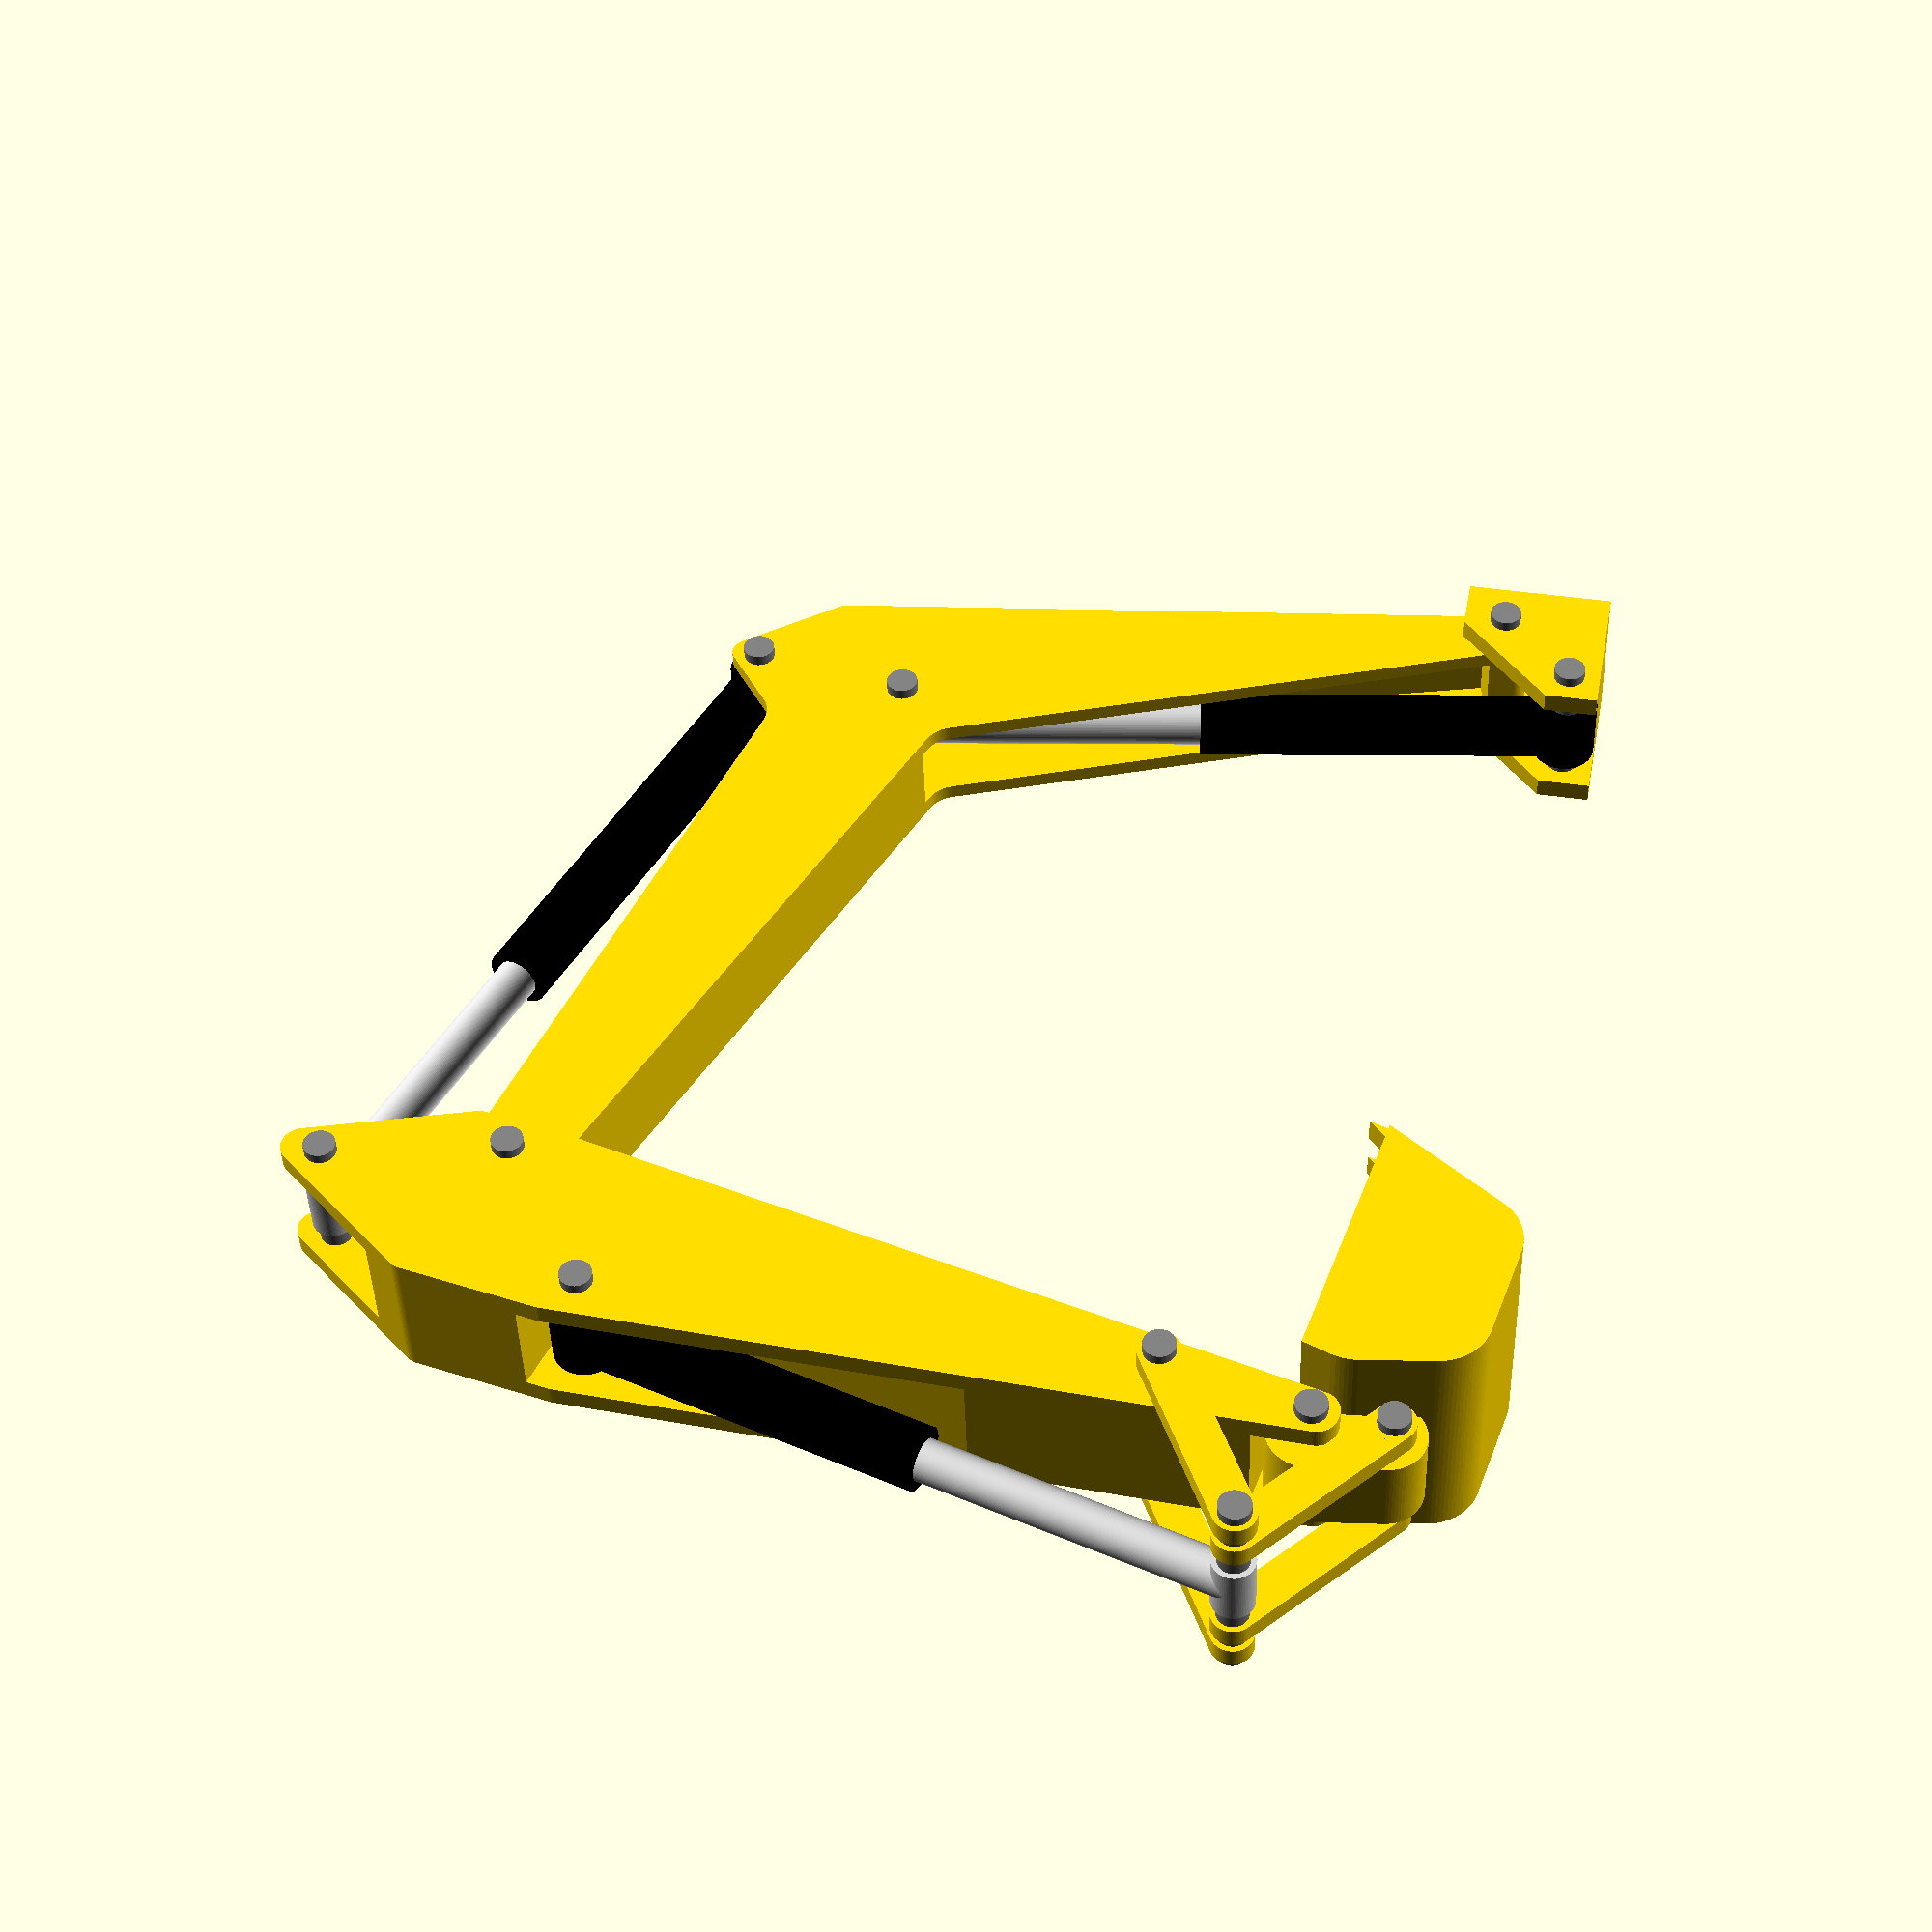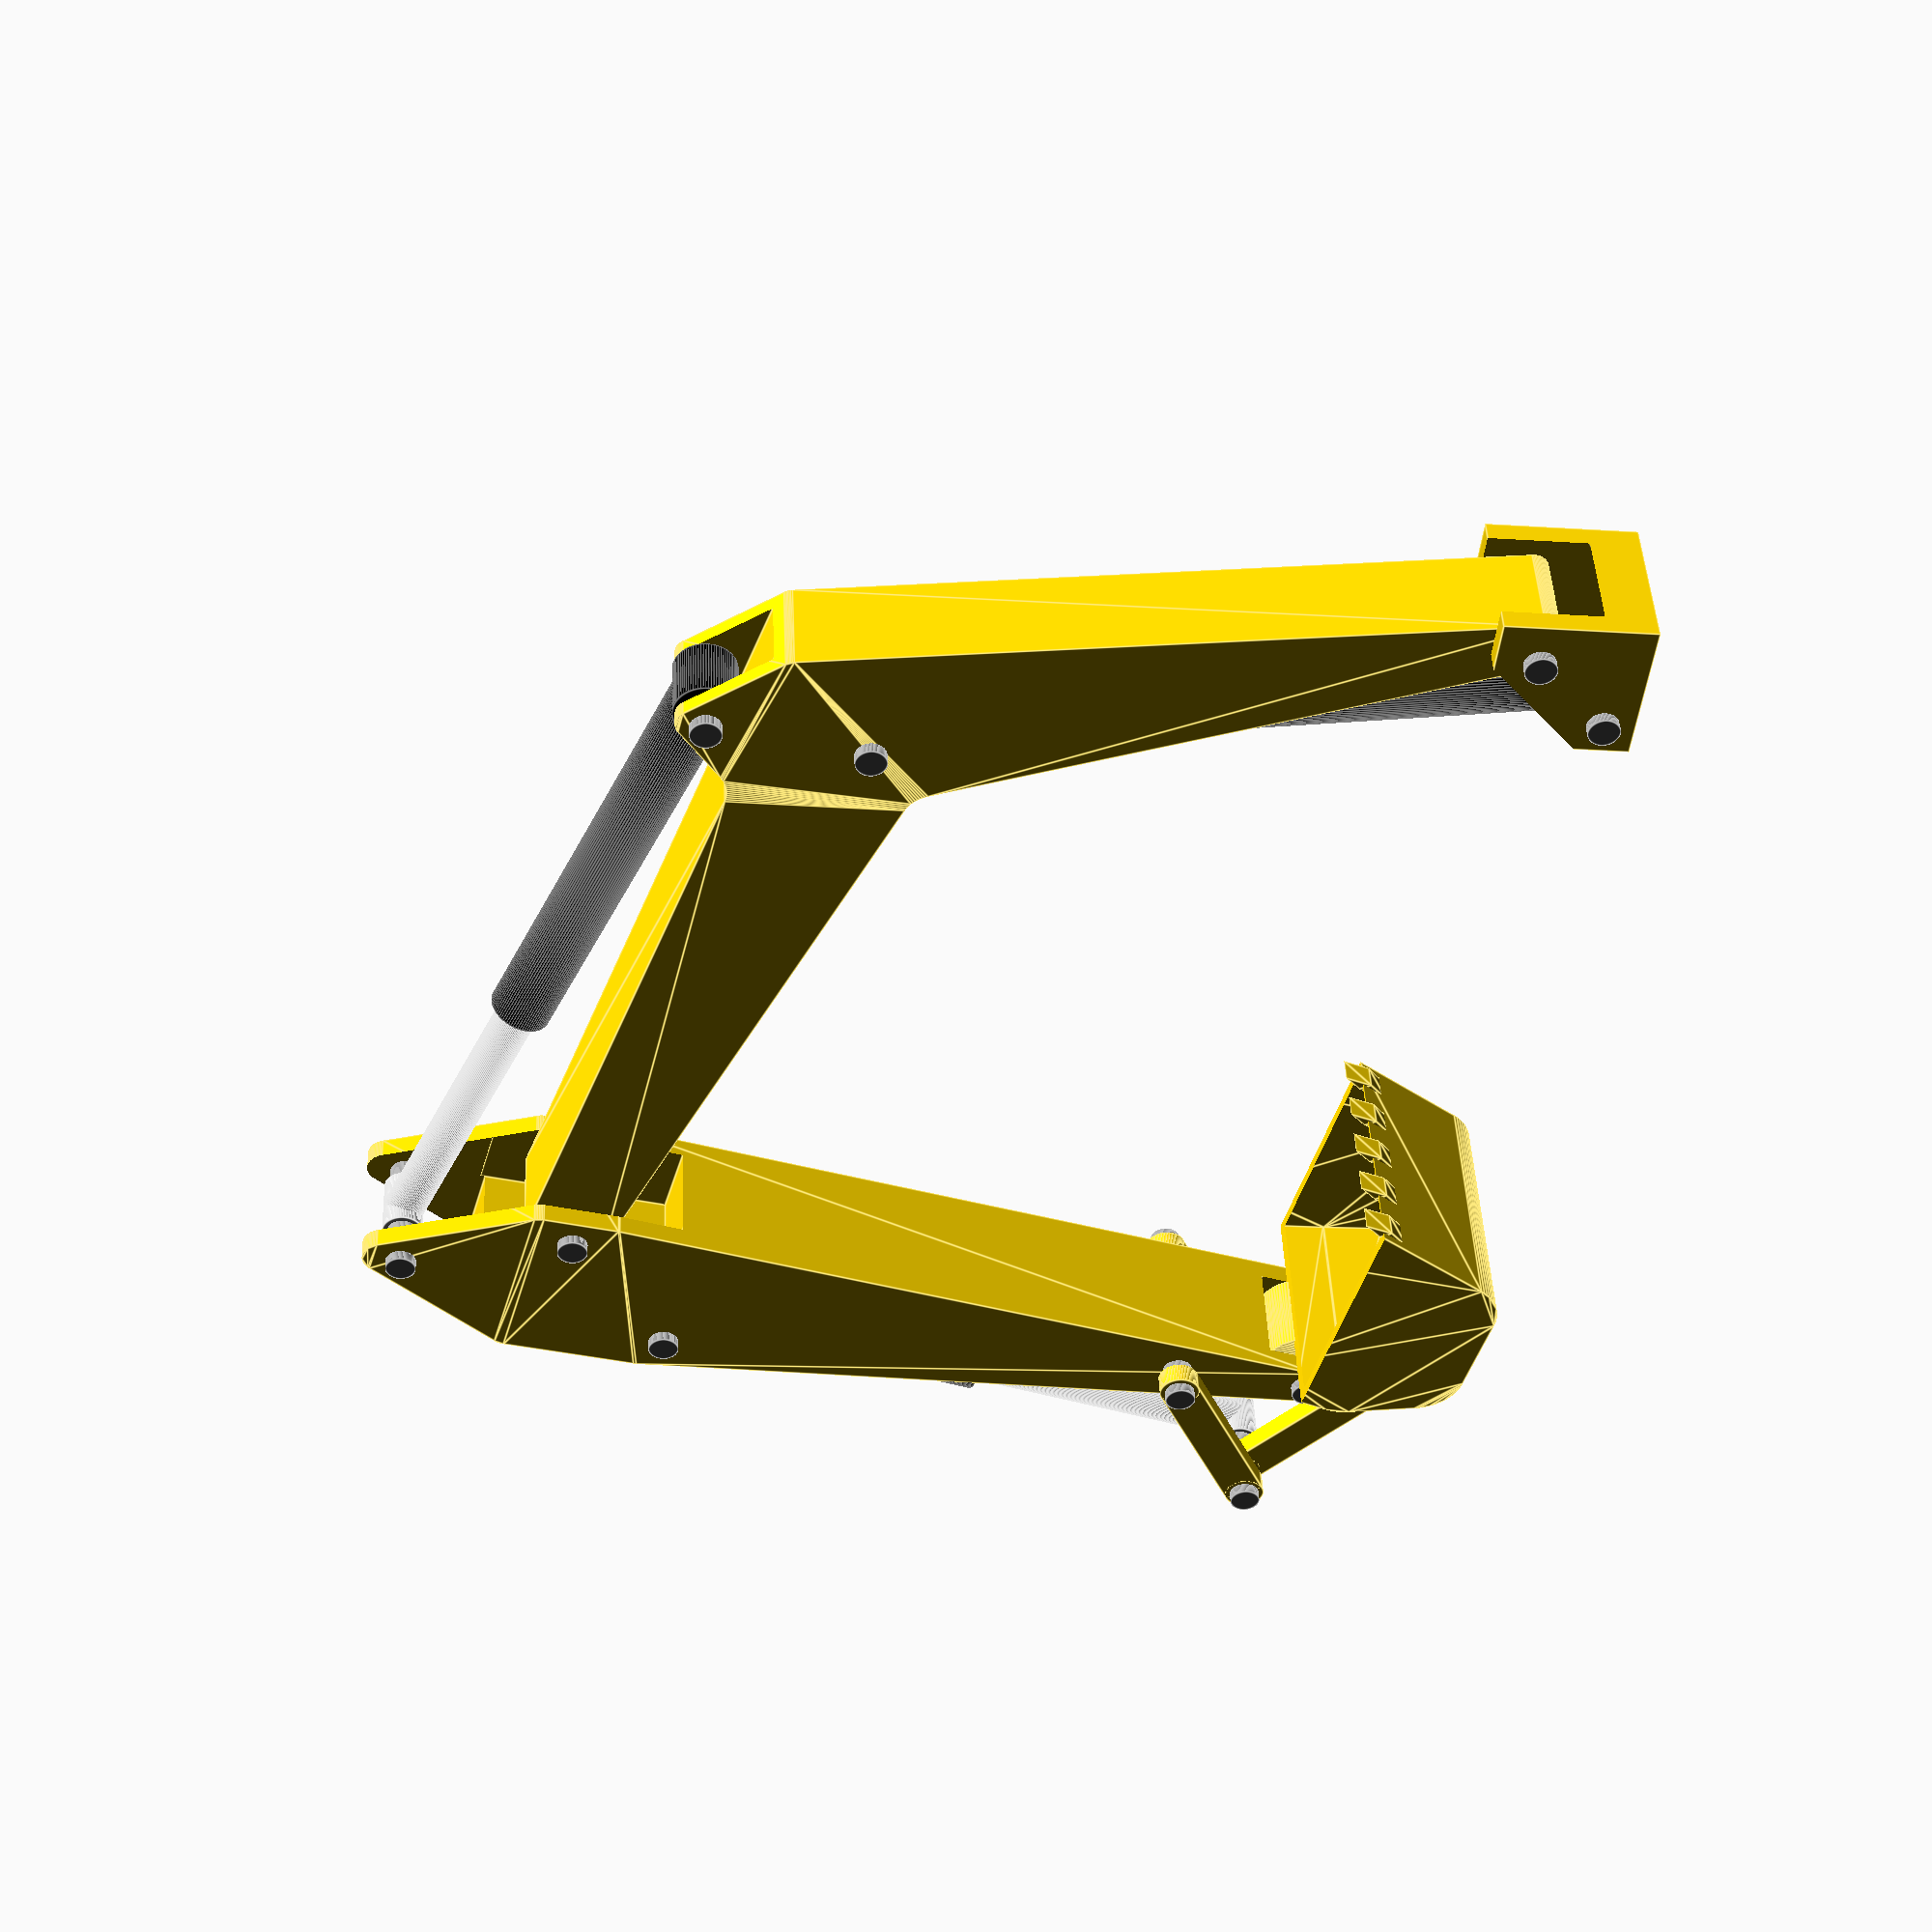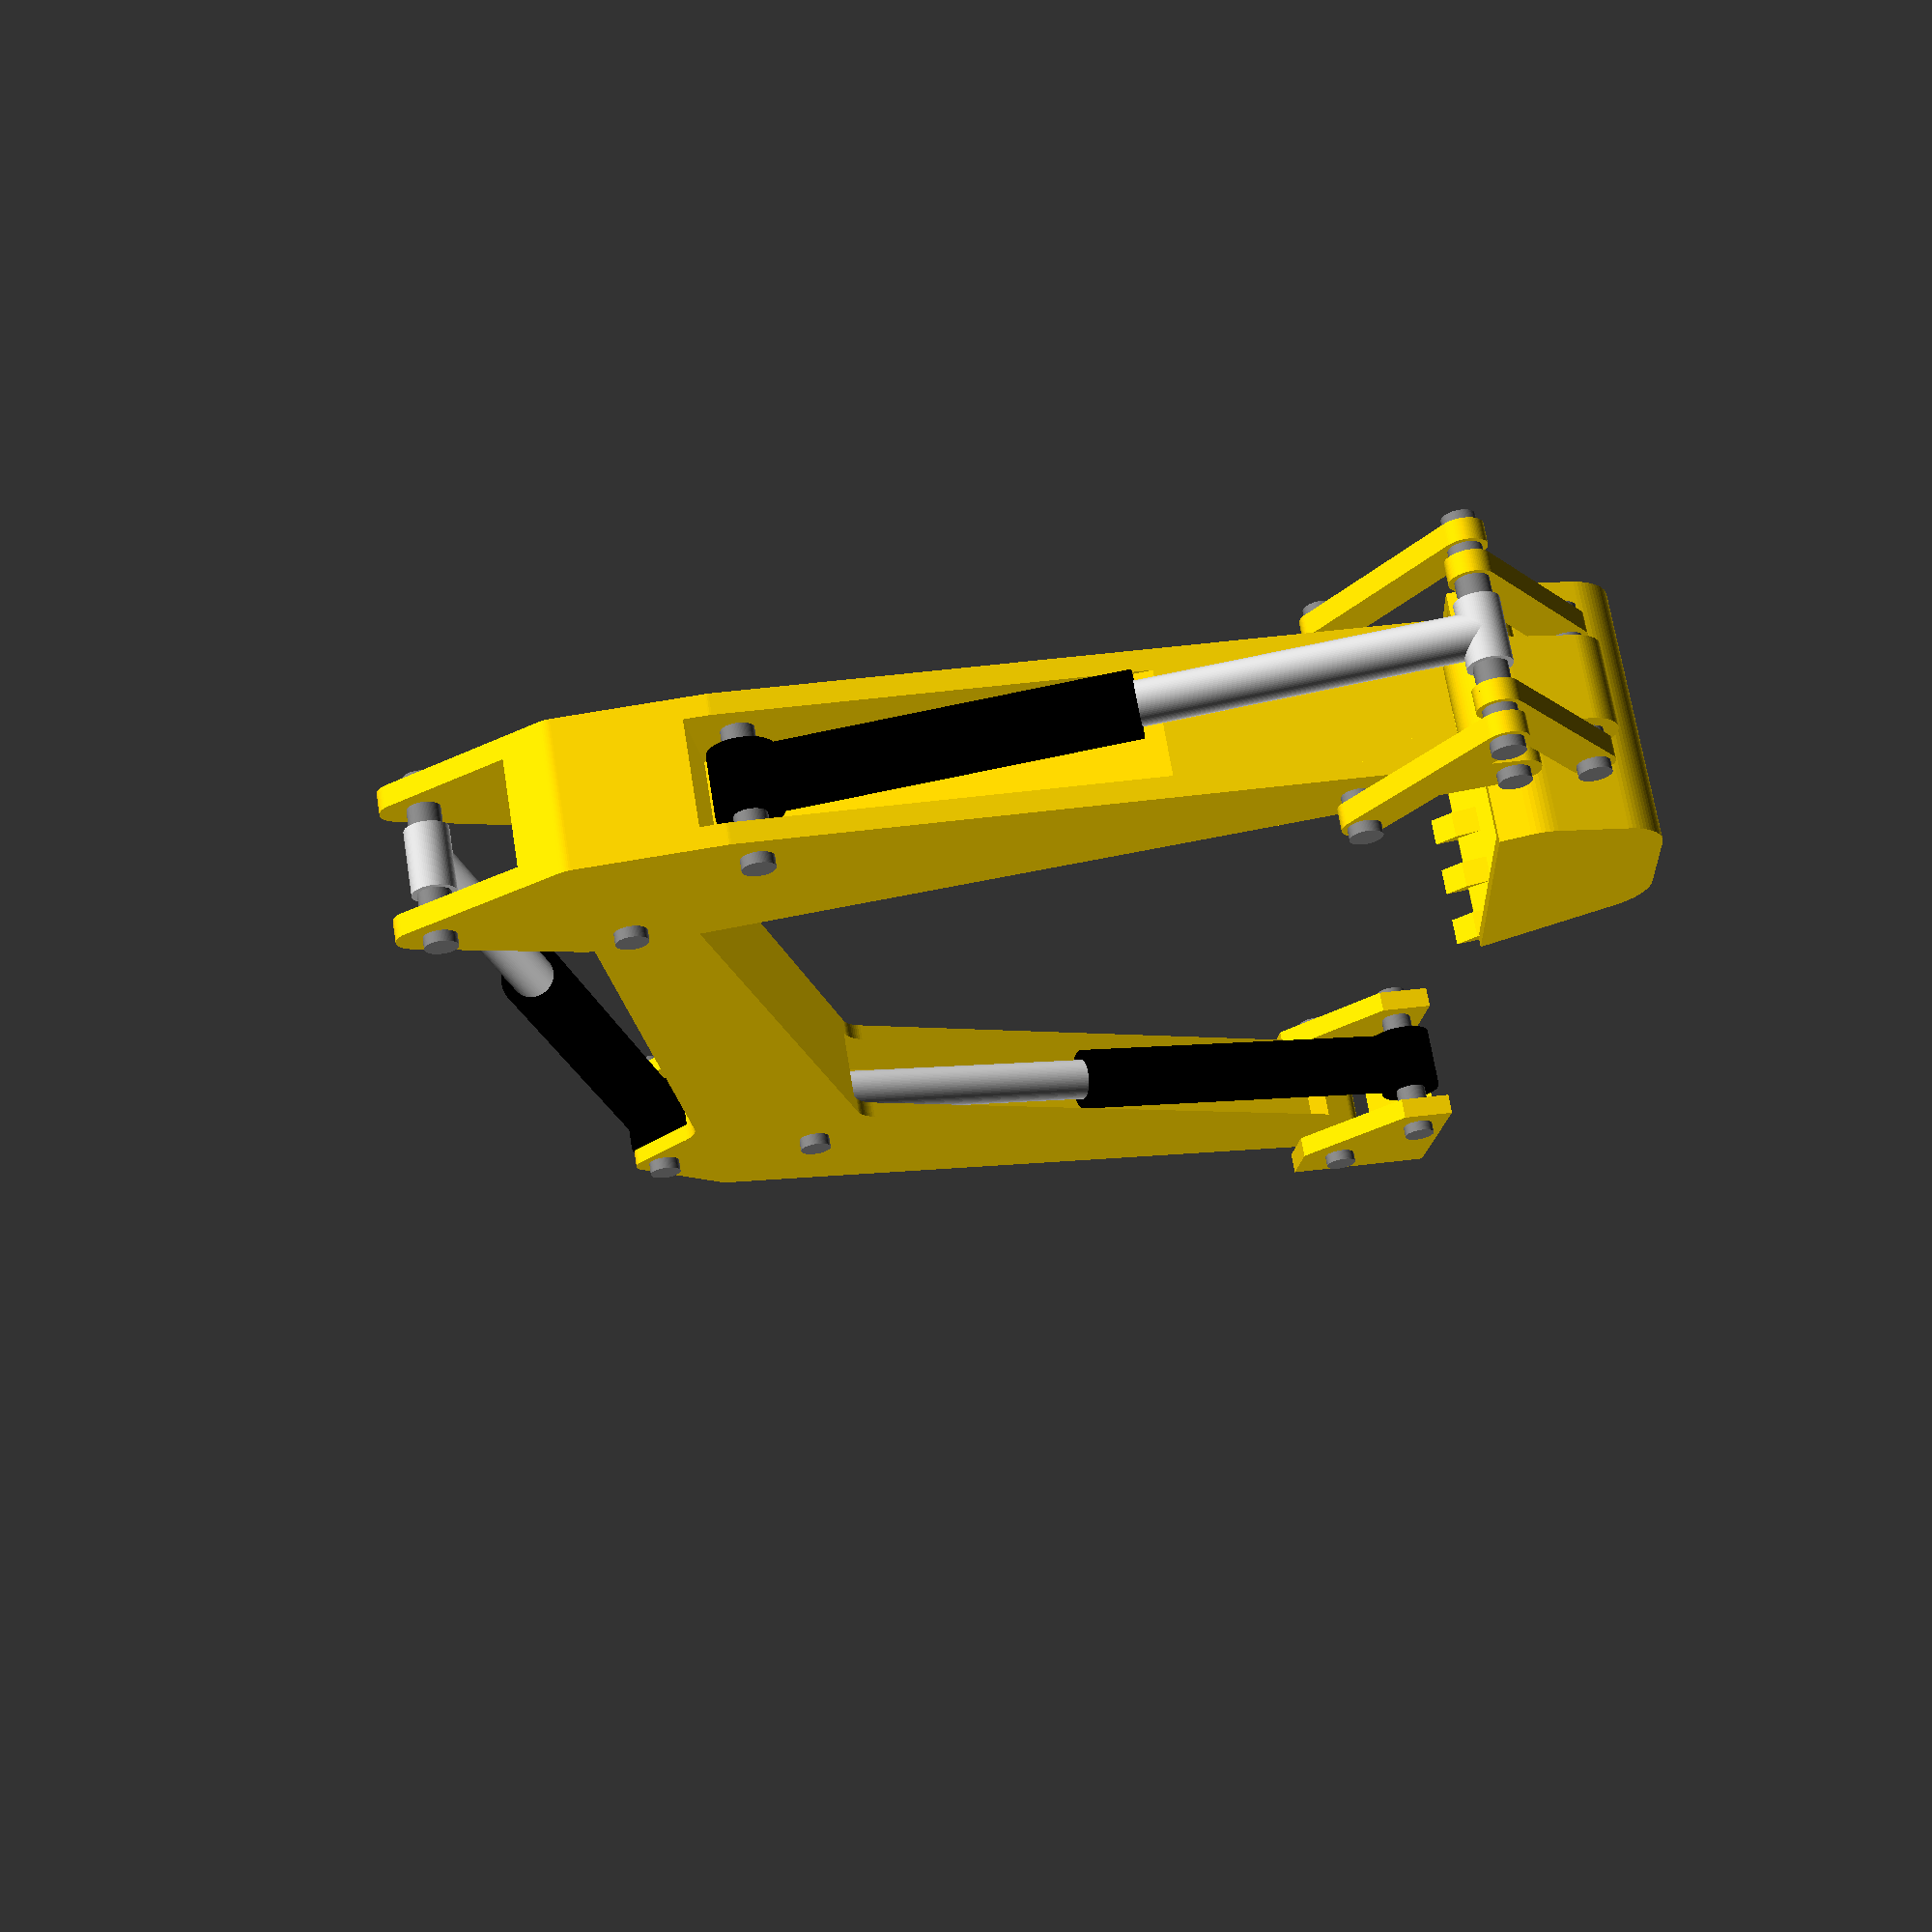
<openscad>
$fn = 80; //you can set this quite low and it will still look okay

//inputs, feel free to try different equations to see how they affect movement.
// they are relative to the ground, if you want relative to each other add them together here
boomAngle = -15 -15 * $t; //range -30 to 75
dipperAngle = -10 - 70 * $t; //range -85 to 45
bucketAngle = -10 + 120 * -pow($t,2); //range -110 to 15

//lengths in meters, changing these will probably break things
boomLen = 5; //length of horz segment, vert will scale with it, maybe
dipperLen = 4; //from boom to bucket

//in centimeters
linkageLen = 90; //lenght of the bars in the bucket linkage
pinSize = 15; 
width = 50; //global model width setting, changing this may require tweaking in other places

//pin locations, some require large amounts of math
baseBoom = [-14,0,15]; //DO NOT TWEAK
baseHydr = [20,0,-20]; //this one you can tweak
boomDipper = [575 * cos(-boomAngle+30) + baseBoom[0],0,
              575 * sin(-boomAngle+30) + baseBoom[2]];
hydrBoom = [300 * cos(-boomAngle+59) + baseBoom[0],0,
            300 * sin(-boomAngle+59) + baseBoom[2]];
boomHydr = [370 * cos(-boomAngle+64) + baseBoom[0],0,
            370 * sin(-boomAngle+64) + baseBoom[2]];
hydrDipper = [85 * cos(-dipperAngle+69) + boomDipper[0],0,
              85 * sin(-dipperAngle+69) + boomDipper[2]];
dipperBucket = [-dipperLen * 97 * sin(dipperAngle-3) + boomDipper[0],0,
                -dipperLen * 97 * cos(dipperAngle-3) + boomDipper[2]];
dipperLinkage = [-dipperLen * 80 * sin(dipperAngle-4) + boomDipper[0],0,
                -dipperLen * 80 * cos(dipperAngle-4) + boomDipper[2]];
dipperHydr = [-85 * sin(dipperAngle-45) + boomDipper[0],0,
                -85 * cos(dipperAngle-45) + boomDipper[2]];
bucketLinkage = [-36 * cos(-bucketAngle+81) + dipperBucket[0],0,
                -36 * sin(-bucketAngle+81) + dipperBucket[2]];
              
{ //linkage pin requires a lot of math

    //find a vector perpendicular to the distance between the two pins and the y axis
    linkagePerp = cross([0,1,0],dipperLinkage-bucketLinkage);
    linkageMiddle = (dipperLinkage+bucketLinkage)/2;

    //remove the * on the next line to show the vector calculated above
    *translate(linkageMiddle)
    rotate([0,atan2(linkagePerp[0],linkagePerp[2]),0])
    %cylinder(r=8,h=400);

    //used later to find coordinates
    linkageAngle = atan2(linkagePerp[0],linkagePerp[2]);

    //find height of isoceles triangle with base between two linkage pins and side linkageLen
    linkageHeight = sqrt(pow(linkageLen, 2) - pow(norm(dipperLinkage-bucketLinkage)/2,2));

    //find z coord
    linkageZ = linkageHeight * cos(linkageAngle) + linkageMiddle[2];
    //find x coord
    linkageX = linkageHeight * sin(linkageAngle) + linkageMiddle[0];

    //stores the location of the pin that connects the linksge to the piston
    hydrLinkage = [linkageX,0,linkageZ];
}

//draw frame, each of the models drawn here can be tweaked without affecting the placement of the pins
color("gold"){
    base();
    boom();
    dipper();
    bucket();
    linkage();
}

//draw pins, their locations are determined entirely by the math above, the models we just drew will not affect their location or movement
color("grey"){
    pin(baseBoom,width+30);
    pin(baseHydr,width+30);
    pin(boomDipper,width+30);
    pin(hydrBoom,width+10);
    pin(boomHydr,width+10);
    pin(hydrDipper,width+30);
    pin(dipperBucket,width+30);
    pin(dipperLinkage,width+60);
    pin(bucketLinkage,width+30);
    pin(hydrLinkage, width+60);
    pin(dipperHydr, width+30);
}


{//draw hydraulics 
    echo("Hydraulic lengths:");
    hydraulic(baseHydr, hydrBoom, 180);
    echo(norm(baseHydr-hydrBoom));
    hydraulic(boomHydr, hydrDipper, 220);
    echo(norm(boomHydr-hydrDipper));
    hydraulic(dipperHydr, hydrLinkage, 170);
    echo(norm(dipperHydr-hydrLinkage));
}

module base(){
    difference(){
        cube([70,70,70],center=true);
        
        rotate([0,30,0])
        translate([0,0,5])
        cube([100,50,65],center=true);
        
        translate([25,0,25])
        rotate([0,45,0])
        cube([70,75,35],center=true);
    }
}

module boom(){
    roundness=8; //controls the roundness of a few corners

    translate(baseBoom) //translate back again (to pin location)
    rotate([90,boomAngle,0])
    translate([-baseBoom[0],-baseBoom[2],0]) //translate to x axis for rotation
    difference(convexity=6){
        linear_extrude(width-1, center=true,convexity=4)
        //rounding some corners
        offset(r=+roundness)offset(delta=-roundness)
        offset(r=-roundness*2) offset(delta=+roundness*2) 
        //the basic shape of the boom
        polygon([[-10,0],
                 [-30,10],
                 [100,boomLen*55+width],
                 [150,boomLen*55+width+40],
                 [180,boomLen*55+width],
                 [boomLen*100,boomLen*55+width],
                 [boomLen*100,boomLen*55+10],
                 [160,boomLen*55-30]
                 ]);
       
       //hollow for boom hydraulic
       rotate([0,0,-30])
       translate([0,170,0])
       cube([50,310,width-16],center=true);
        
       //hollow for dipper hydraulic
       translate([140,350,0])
       cube([80,40,width-16],center=true);
    }
}       

module dipper(){
    roundness=10; //controls the roundness of a few corners
    
    translate(boomDipper)
    rotate([90,dipperAngle,0])
    difference()
    {
        linear_extrude(width+20, center=true,convexity=4)
        offset(r=+roundness)offset(delta=-roundness) //rounding some corners
        //the basic shape of the dipper
        polygon([[-15,-20],
                [-15,20],
                [30,110],
                [80,20],
                [80,-50],
                [30, dipperLen * -100],
                [10, dipperLen * -100]
                ]);
       
       //hollow for bucket hydraulic
       translate([70,-140,0])
       rotate([0,0,6])
       cube([55,200,50],center=true);
        
       //hollow for bucket hinge
       translate([20,10 - dipperLen*100,0])
       cube(50,center=true);
        
       //hollow for dipper hydraulic
       translate([30,70,0])
       cube([120,60,width],center=true);
       //hollow for boom
       translate([0,-5,0])
       cube([50,95,width],center=true);
       
    }
}

module bucket(){
    roundness=25; //controls the roundness of a few corners
    
    translate(dipperBucket)
    rotate([90,bucketAngle,0]){
        //hinge
        hull(){
            cylinder(r=20,h=width-10, center=true);
            translate([-8,-32,0])
            
            cylinder(r=18,h=width-10, center=true);
        }
        
        difference(){
            //outside of bucket
            linear_extrude(width+70, center=true,convexity=4)
            offset(r=+roundness)offset(delta=-roundness)
            polygon([[-20,35],
                    [-12,-10],
                    [-30,-65],
                    [-110,-65],
                    [-160,50]
                    ]);
            
            translate([-80,30,0])
            cube([140,40,140],center=true);
            
            //inside bucket
            linear_extrude(width+60, center=true,convexity=4)
            offset(r=+roundness)offset(delta=-roundness)
            polygon([[-16,40],
                    [-25,-10],
                    [-35,-60],
                    [-105,-60],
                    [-165,55]
                    ]);
        }
        
        //teeth
        for (i=[-50:25:50]){
            translate([-140,10,i])
            linear_extrude(12,center=true)
            polygon([[-3,-4],
                    [-5,10],
                    [1,1],
                    [5,-15]                      
                    ]);
        }        
    }
}

module linkage(){ // bucket linkage
   
    //bucket bar
    translate(bucketLinkage)
    rotate([0,-atan2(hydrLinkage[2]-bucketLinkage[2],hydrLinkage[0]-bucketLinkage[0]),0]){
        difference(){
            union(){
                translate([0,-35,-10])
                cube([linkageLen,70,20]);
                rotate([90,0,0])
                cylinder(d=20,h=70,center=true);
                translate([linkageLen,0,0])
                rotate([90,0,0])
                cylinder(d=20,h=70,center=true);
            }
           cube([600,50,40],center=true);
            
        }
        
    }
    //dipper bar
    translate(dipperLinkage)
    rotate([0,-atan2(hydrLinkage[2]-dipperLinkage[2],hydrLinkage[0]-dipperLinkage[0]),0]){
        difference(){
            union(){
                translate([0,-50,-10])
                cube([linkageLen,100,20]); //I could hull instead but I think this is much faster, it also looks better at lower resolutions
                rotate([90,0,0])
                cylinder(d=20,h=100,center=true);
                translate([linkageLen,0,0])
                rotate([90,0,0])
                cylinder(d=20,h=100,center=true);
            }
           cube([600,80,40],center=true); 
        }
        
    }
    
}

module hydraulic(pin1, pin2, length){ //draws hydraulics between two given points and with a specified minimum length
    xdist = (pin2[0]-pin1[0]);
    zdist = (pin2[2]-pin1[2]);
    
    angle = atan2(xdist,zdist); 
  
    
    translate(pin1)
    rotate([0,angle,0])
    color("black")
    union(){
        cylinder(r=15,h=length);
        rotate([90,0,0])
        cylinder(r=15,h=width-20,center=true);
    }
    
    color("lightgrey")
    translate(pin2)
    rotate([0,180 + angle,0])
    union(){
        cylinder(r=10,h=length);
        rotate([90,0,0])
        cylinder(r=10,h=width-20,center=true);
    }
    
}

module pin(coords,length){ //draws a pin along the y-axis at the specified location
    translate(coords)
    rotate([90,0,0])
    cylinder(d=pinSize,h=length,center=true);
}
</openscad>
<views>
elev=320.4 azim=9.0 roll=100.7 proj=p view=wireframe
elev=22.9 azim=157.7 roll=83.6 proj=p view=edges
elev=332.6 azim=310.9 roll=77.9 proj=p view=solid
</views>
